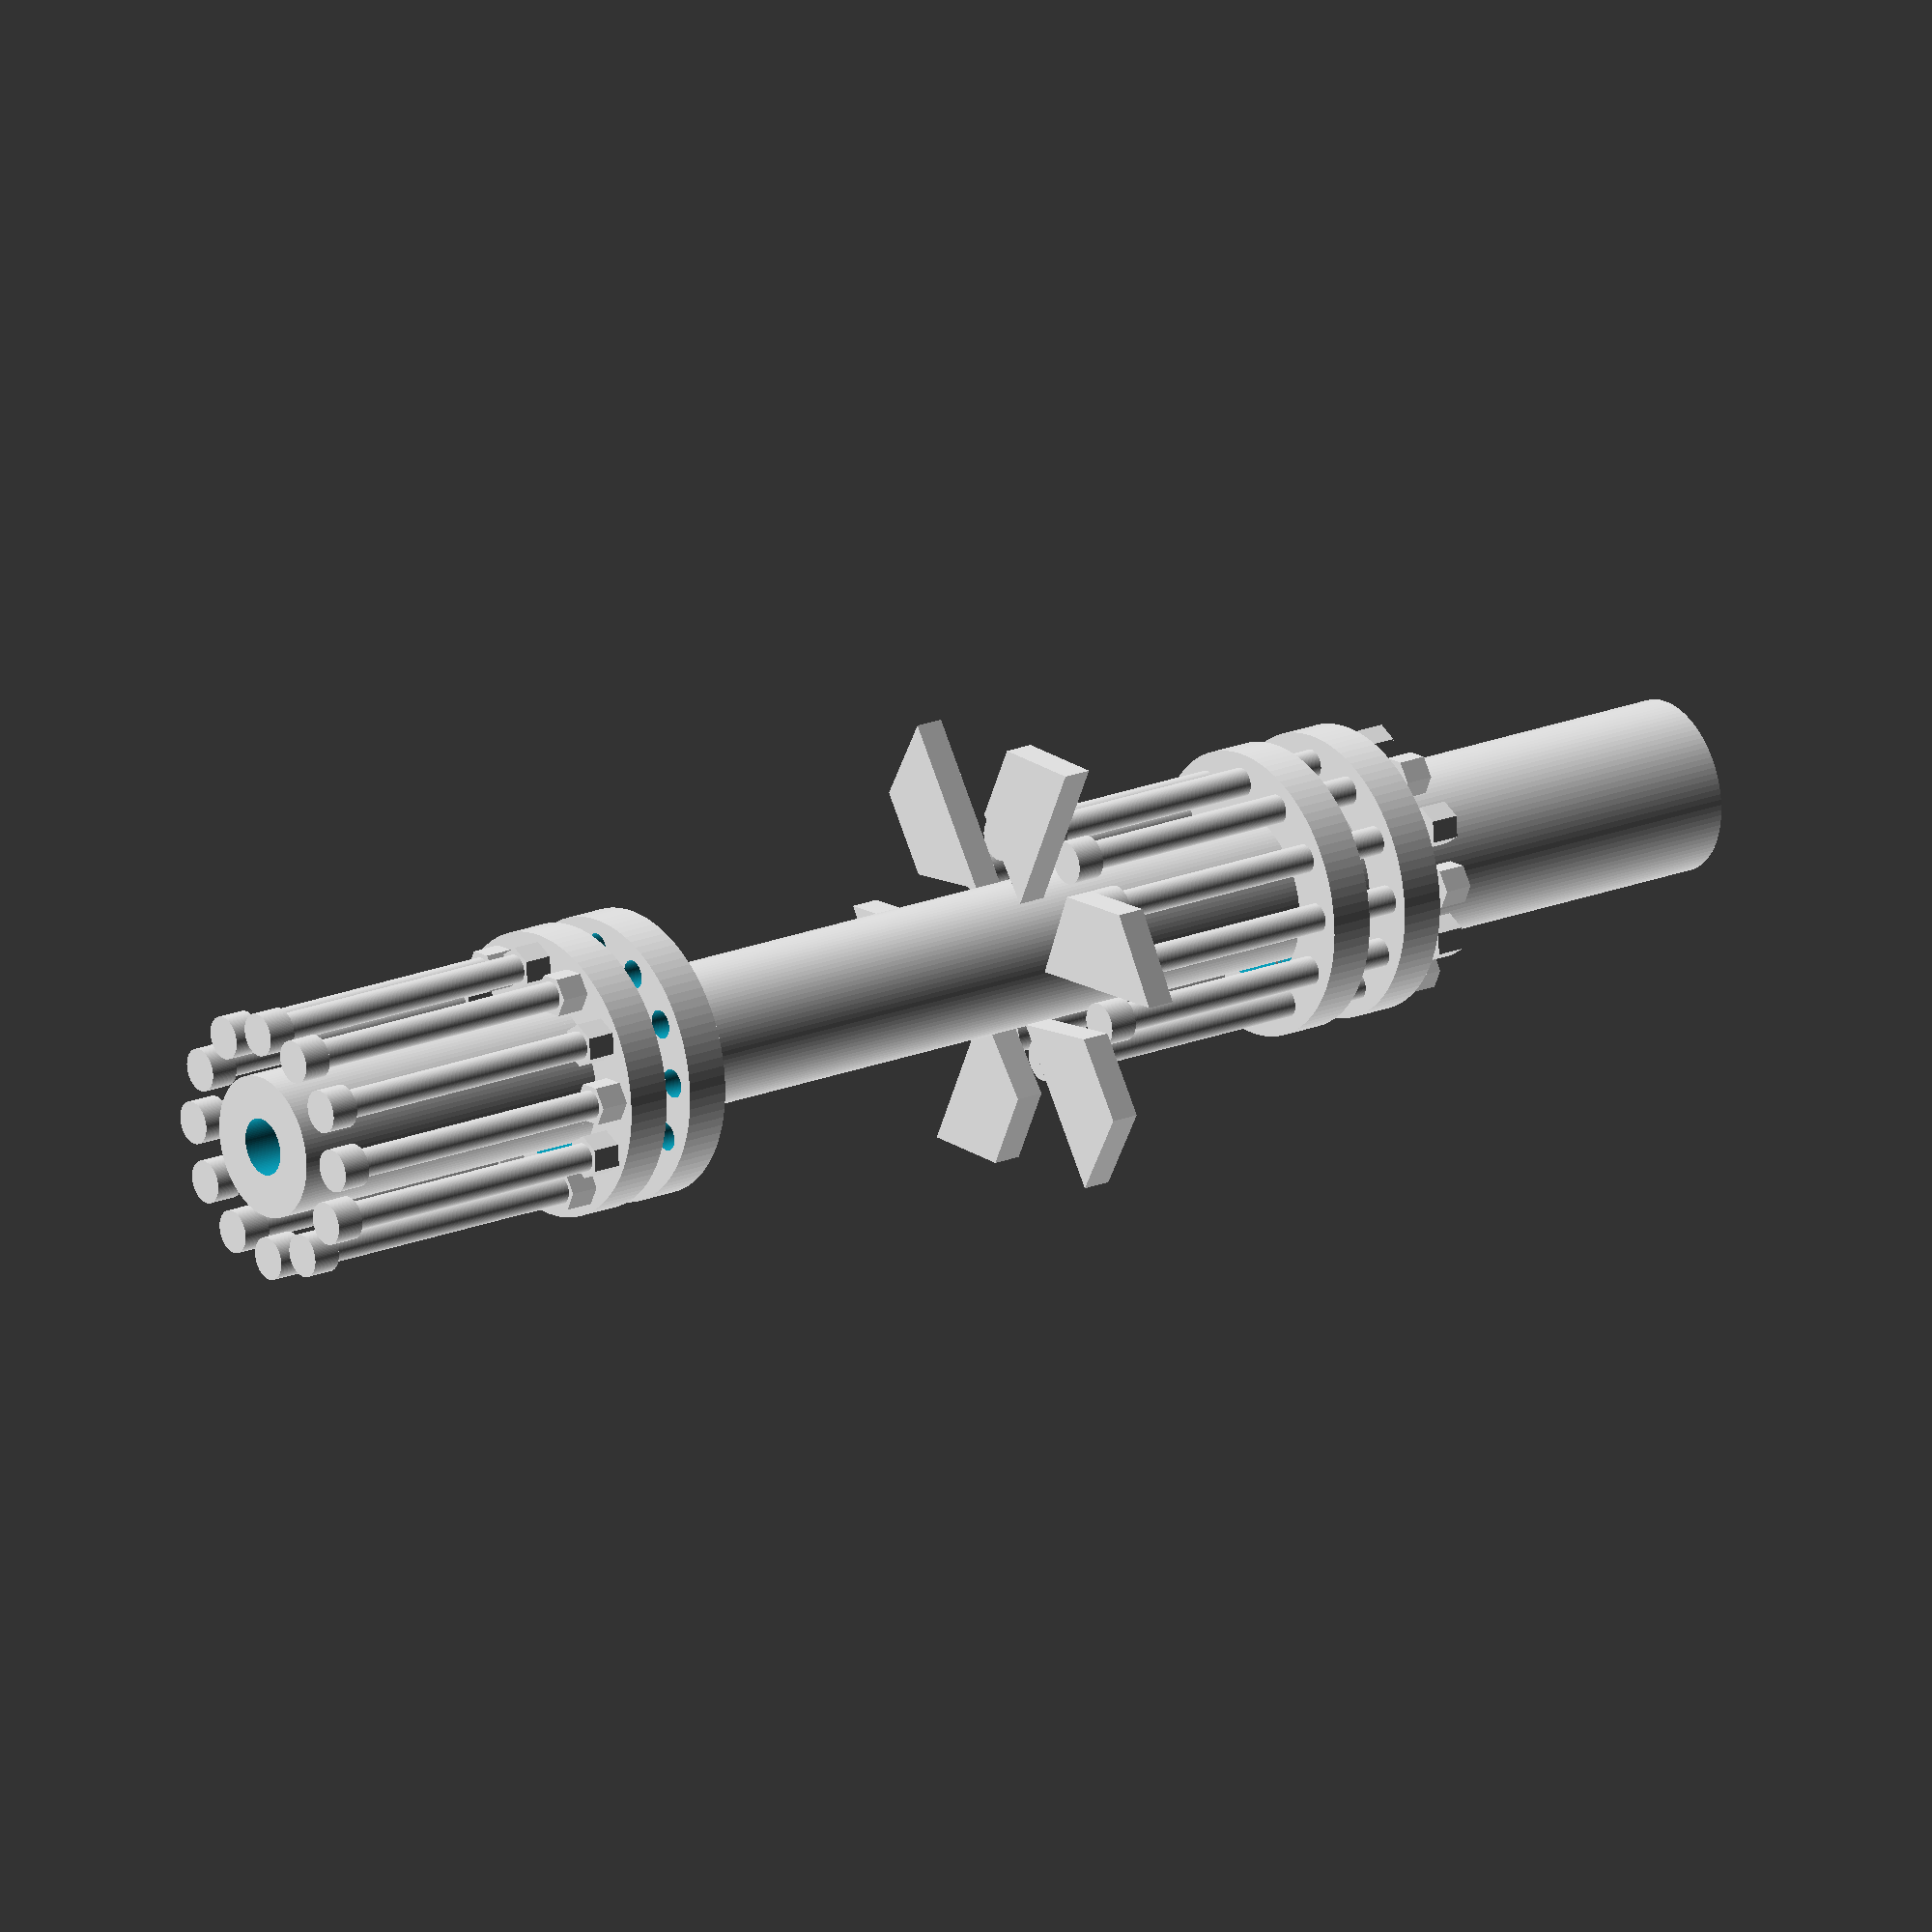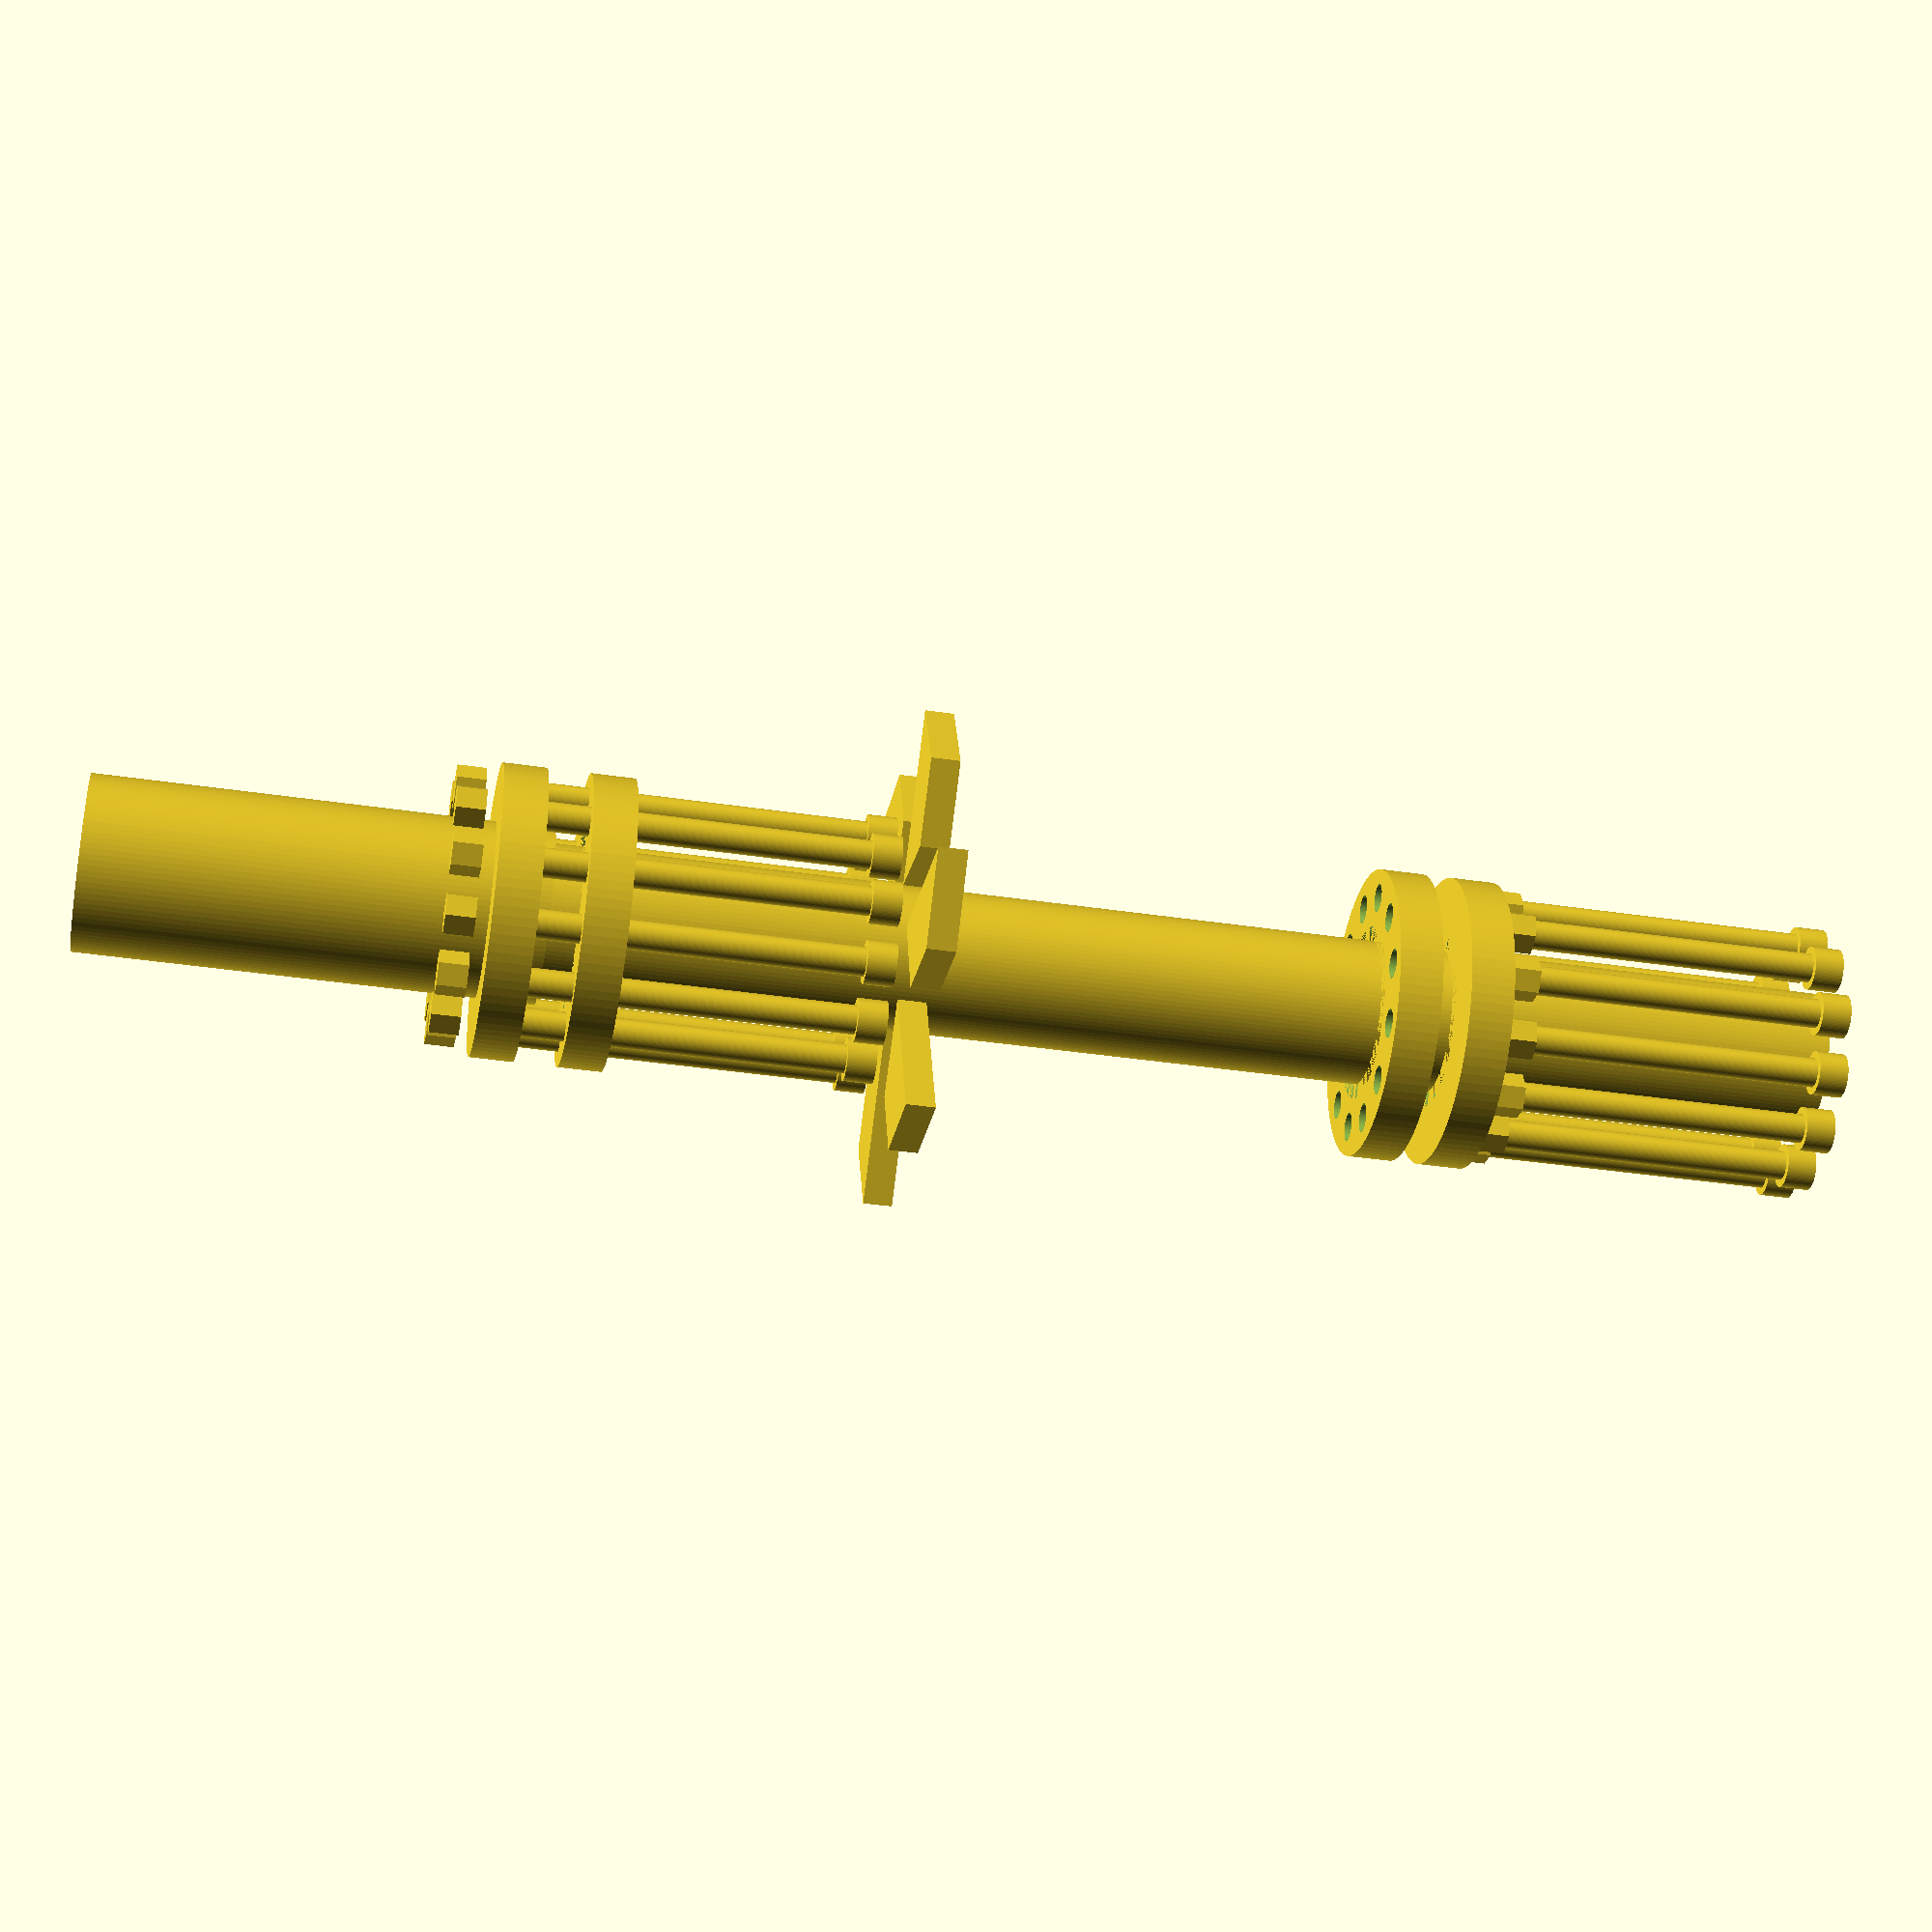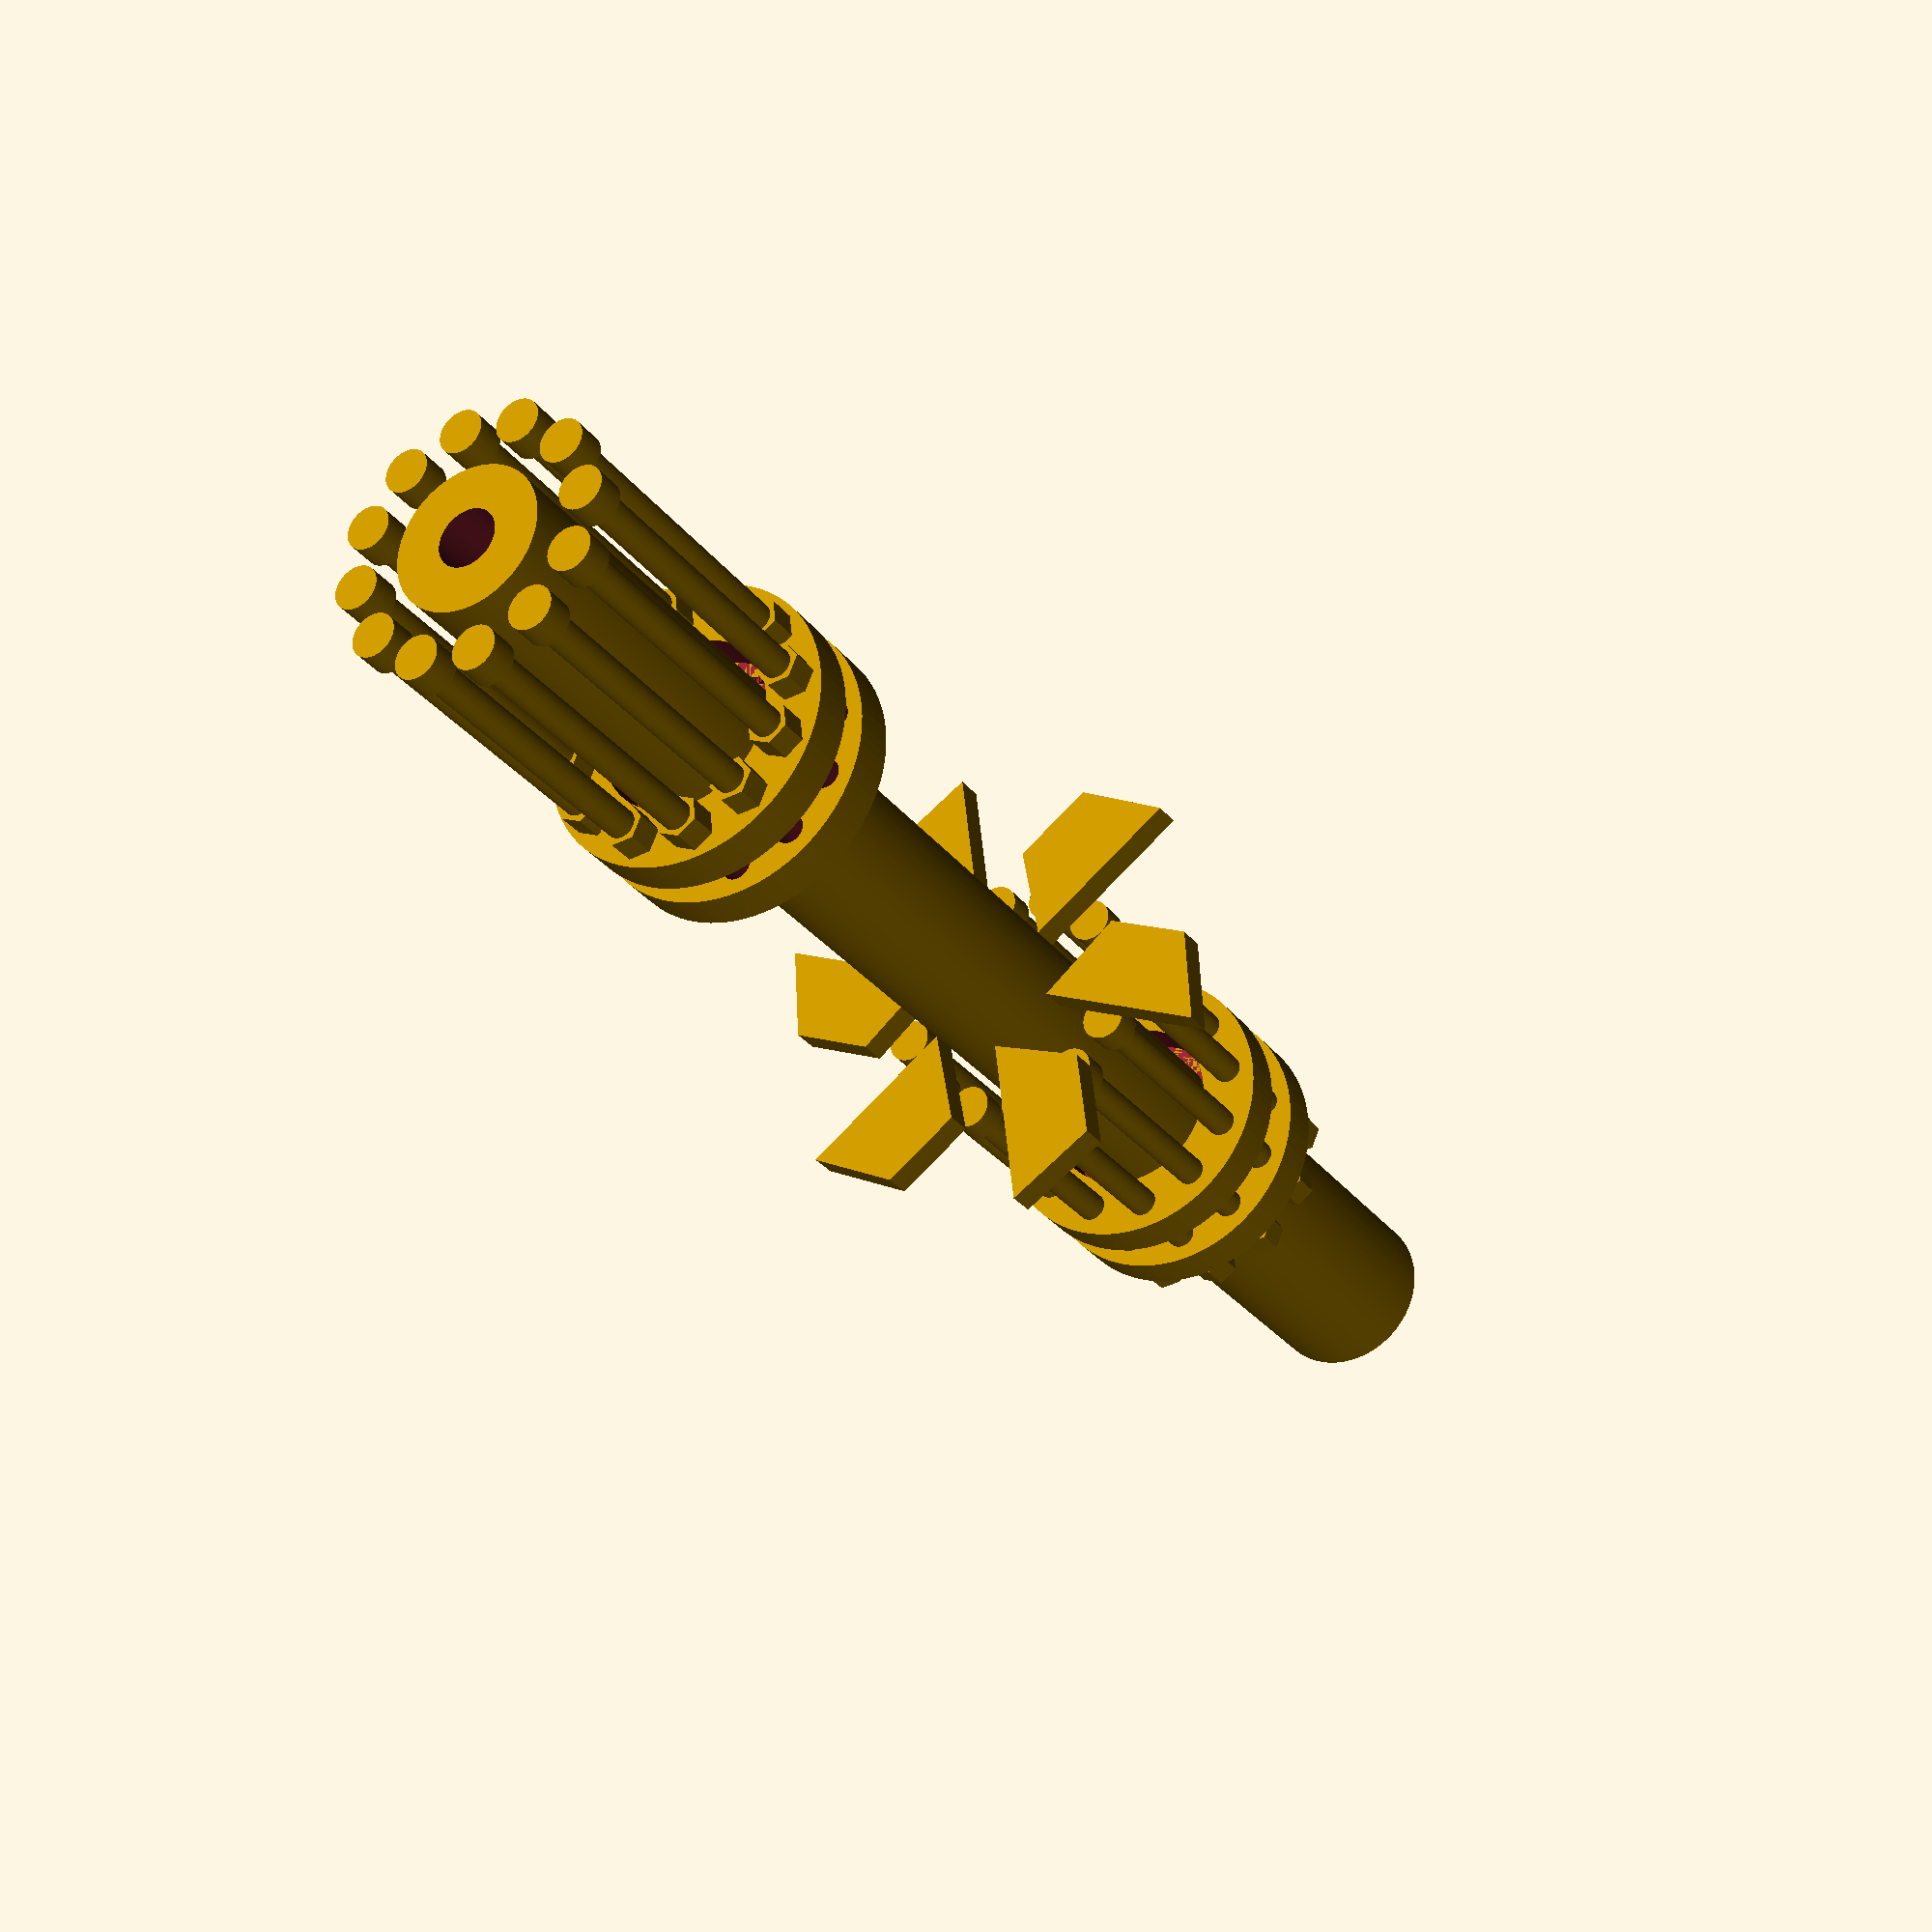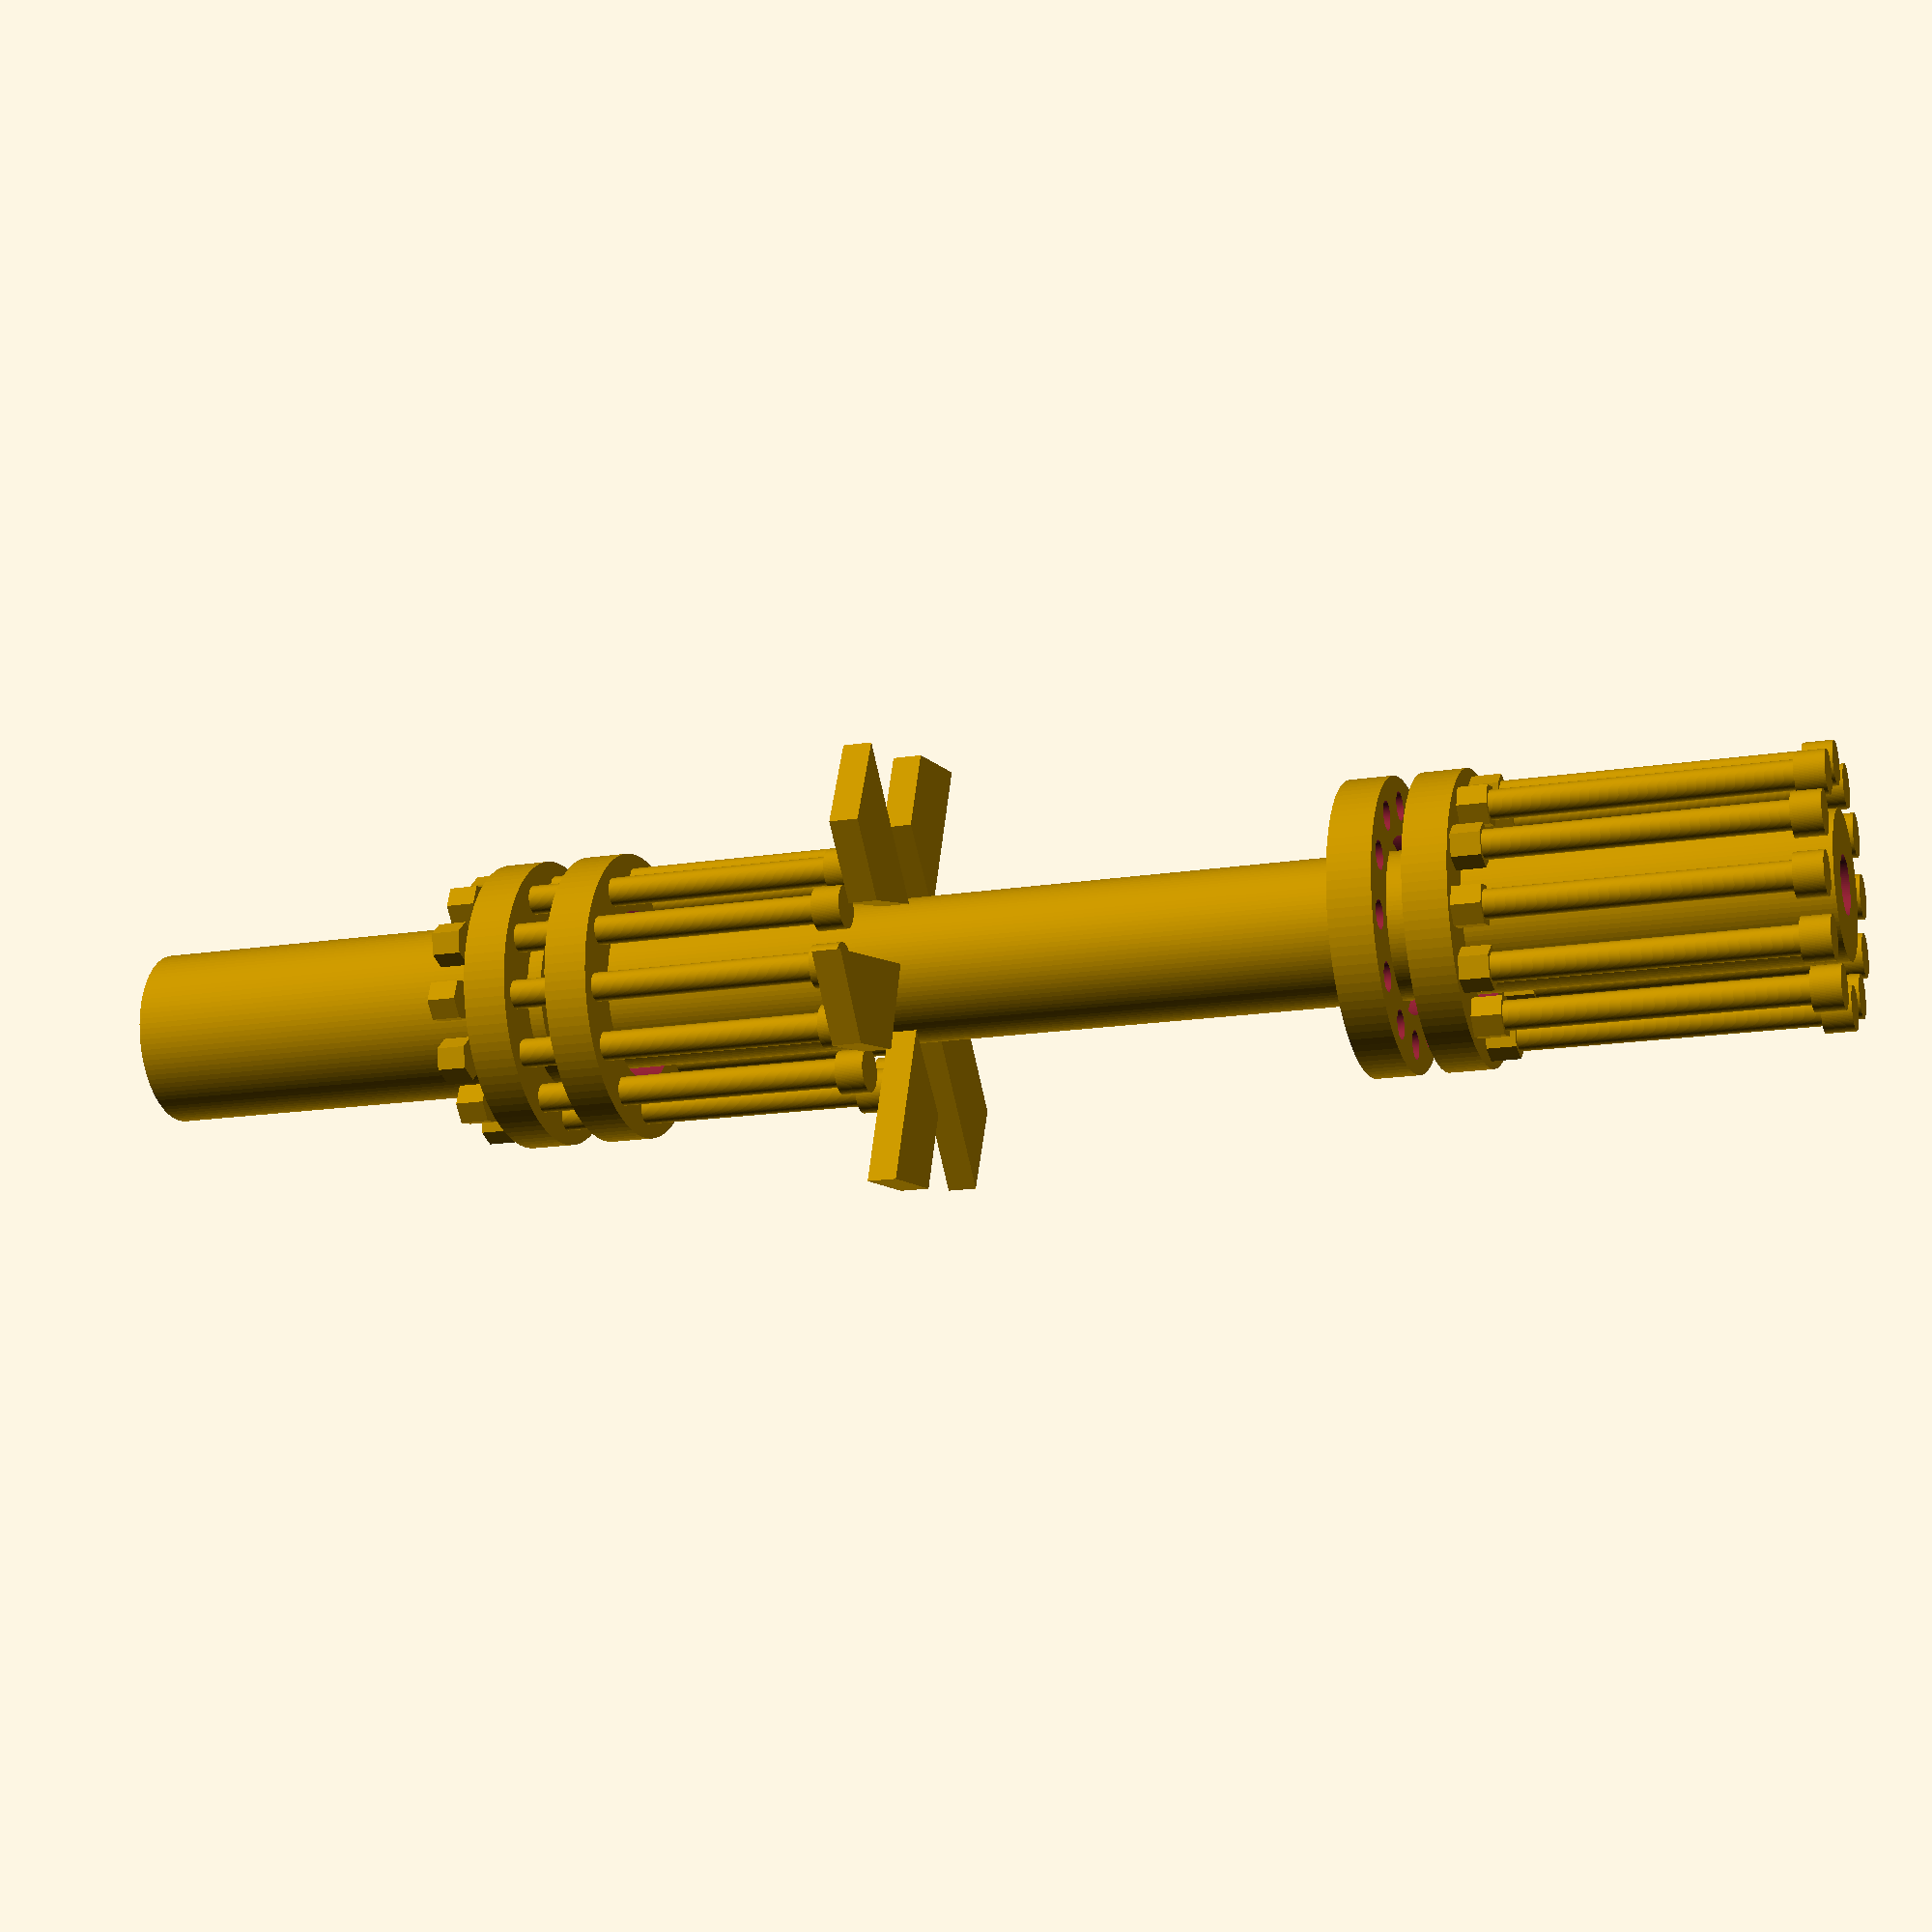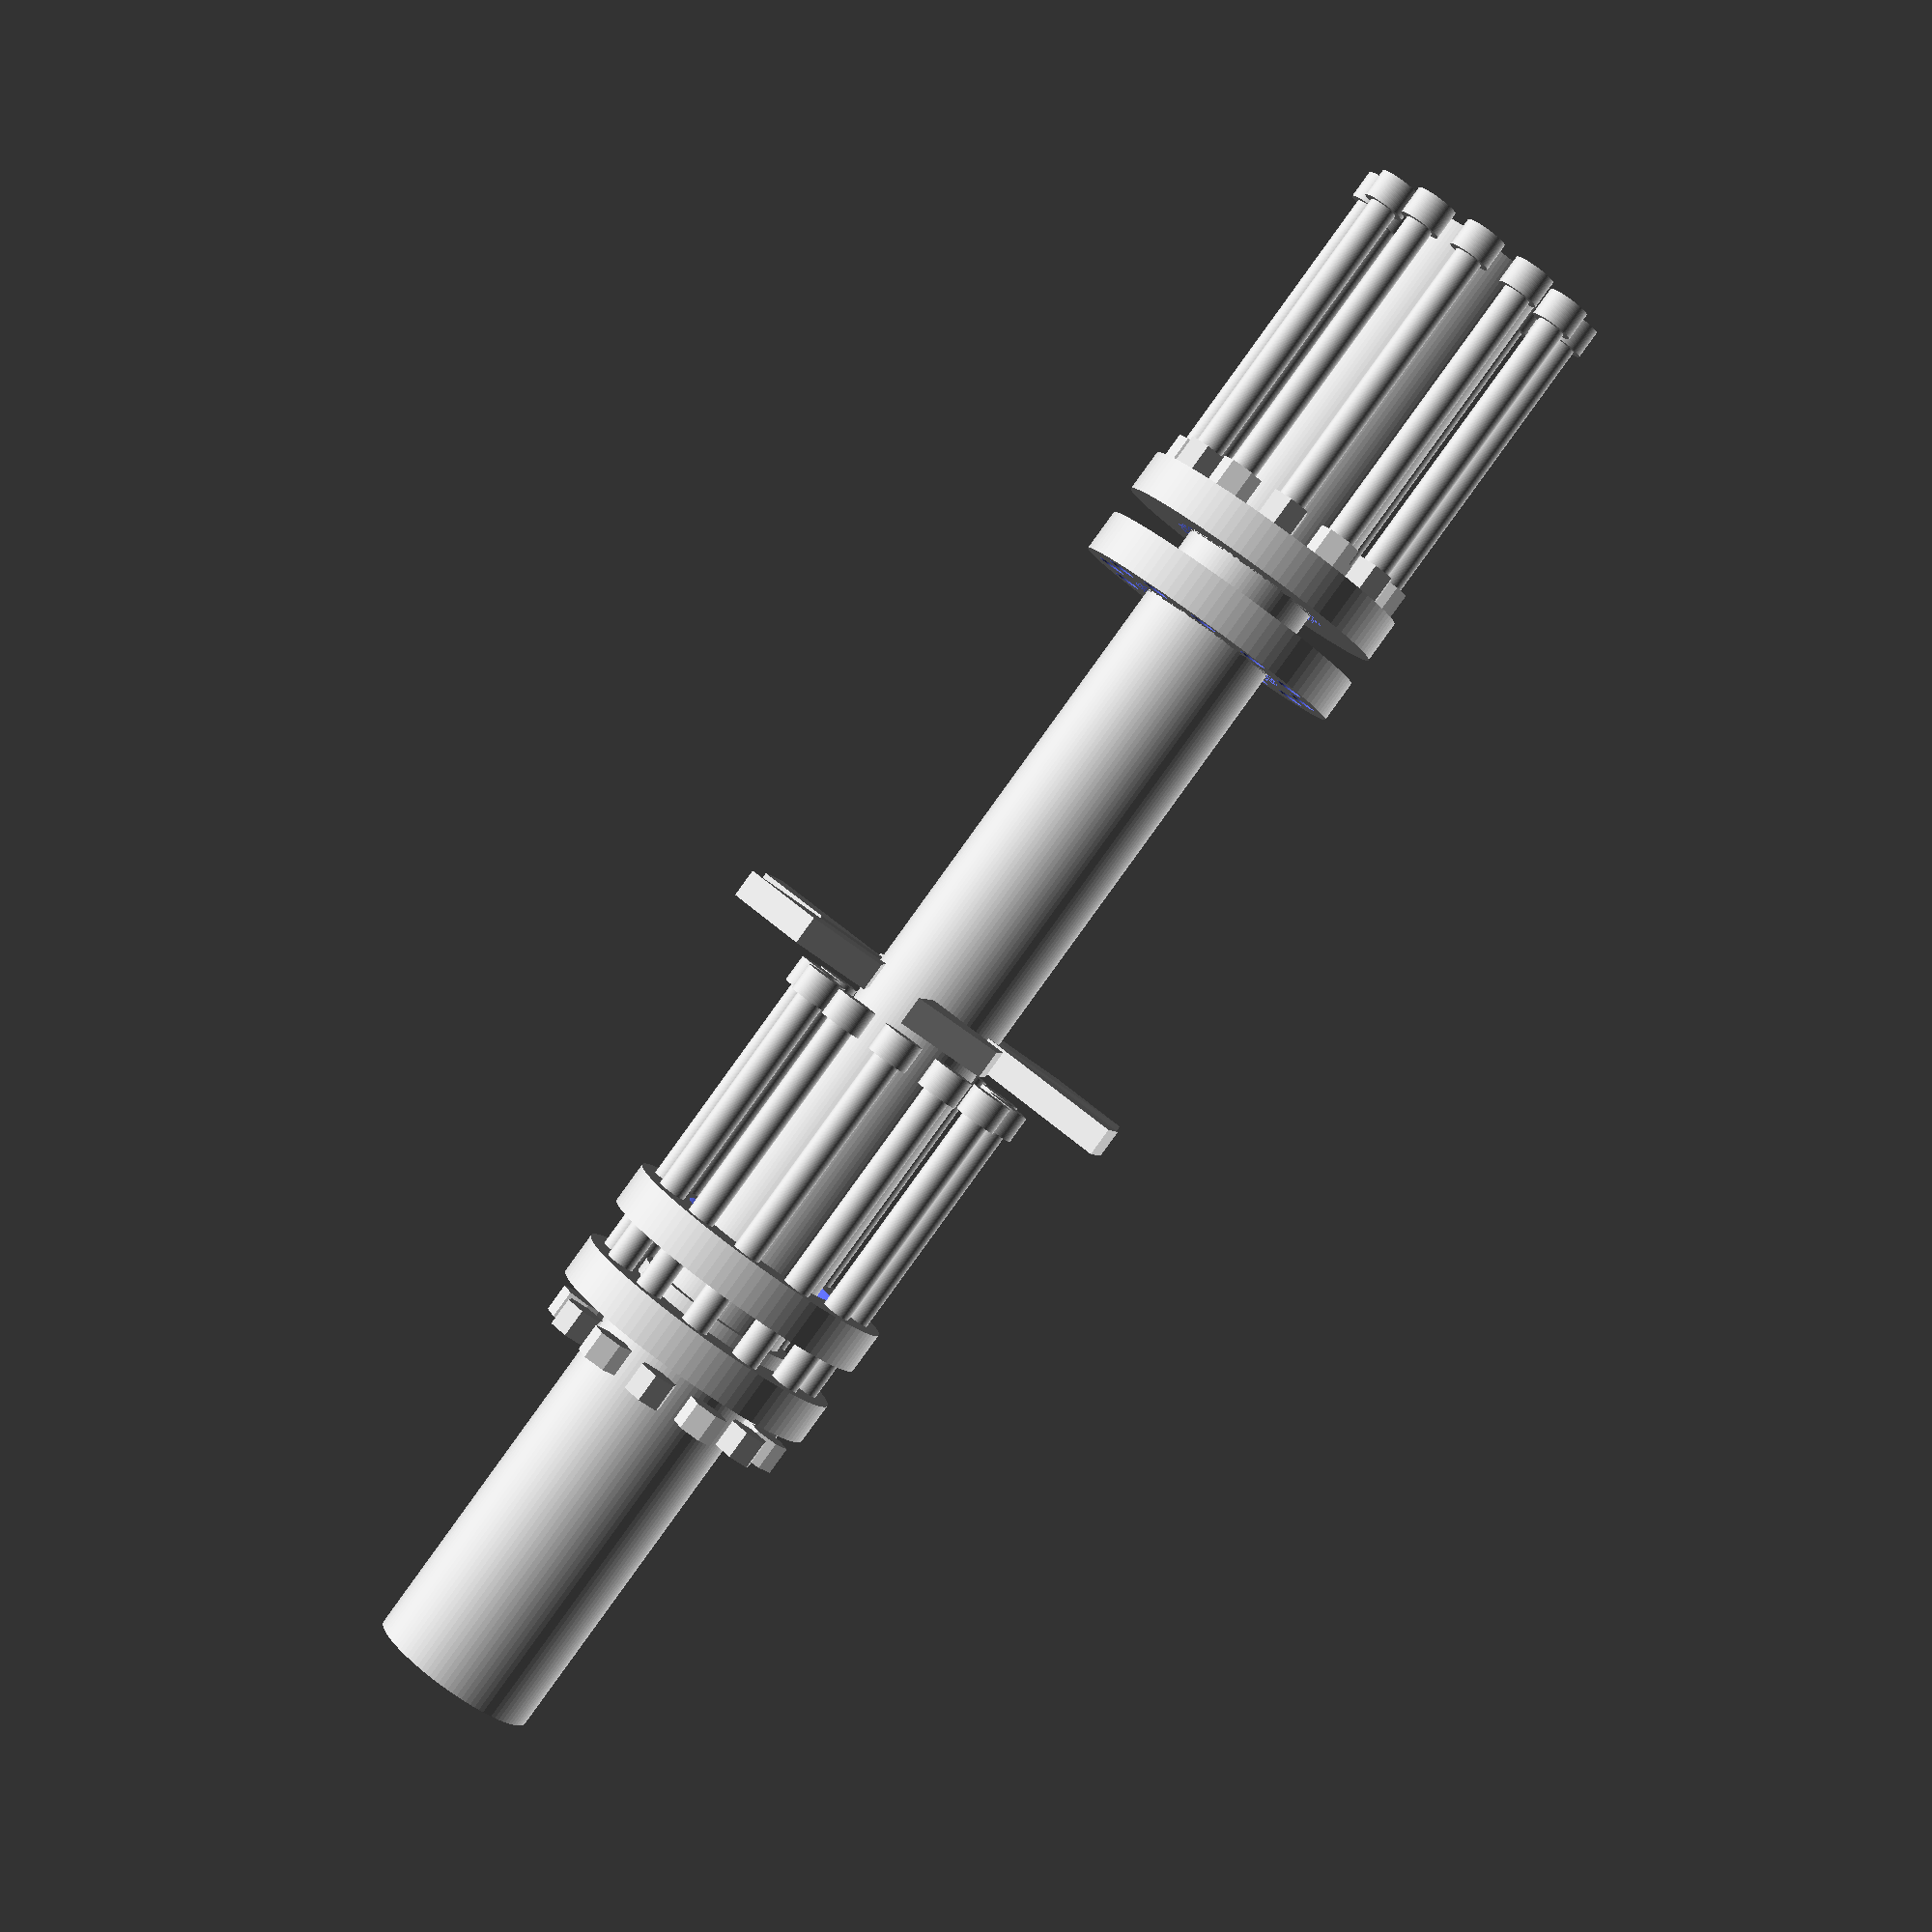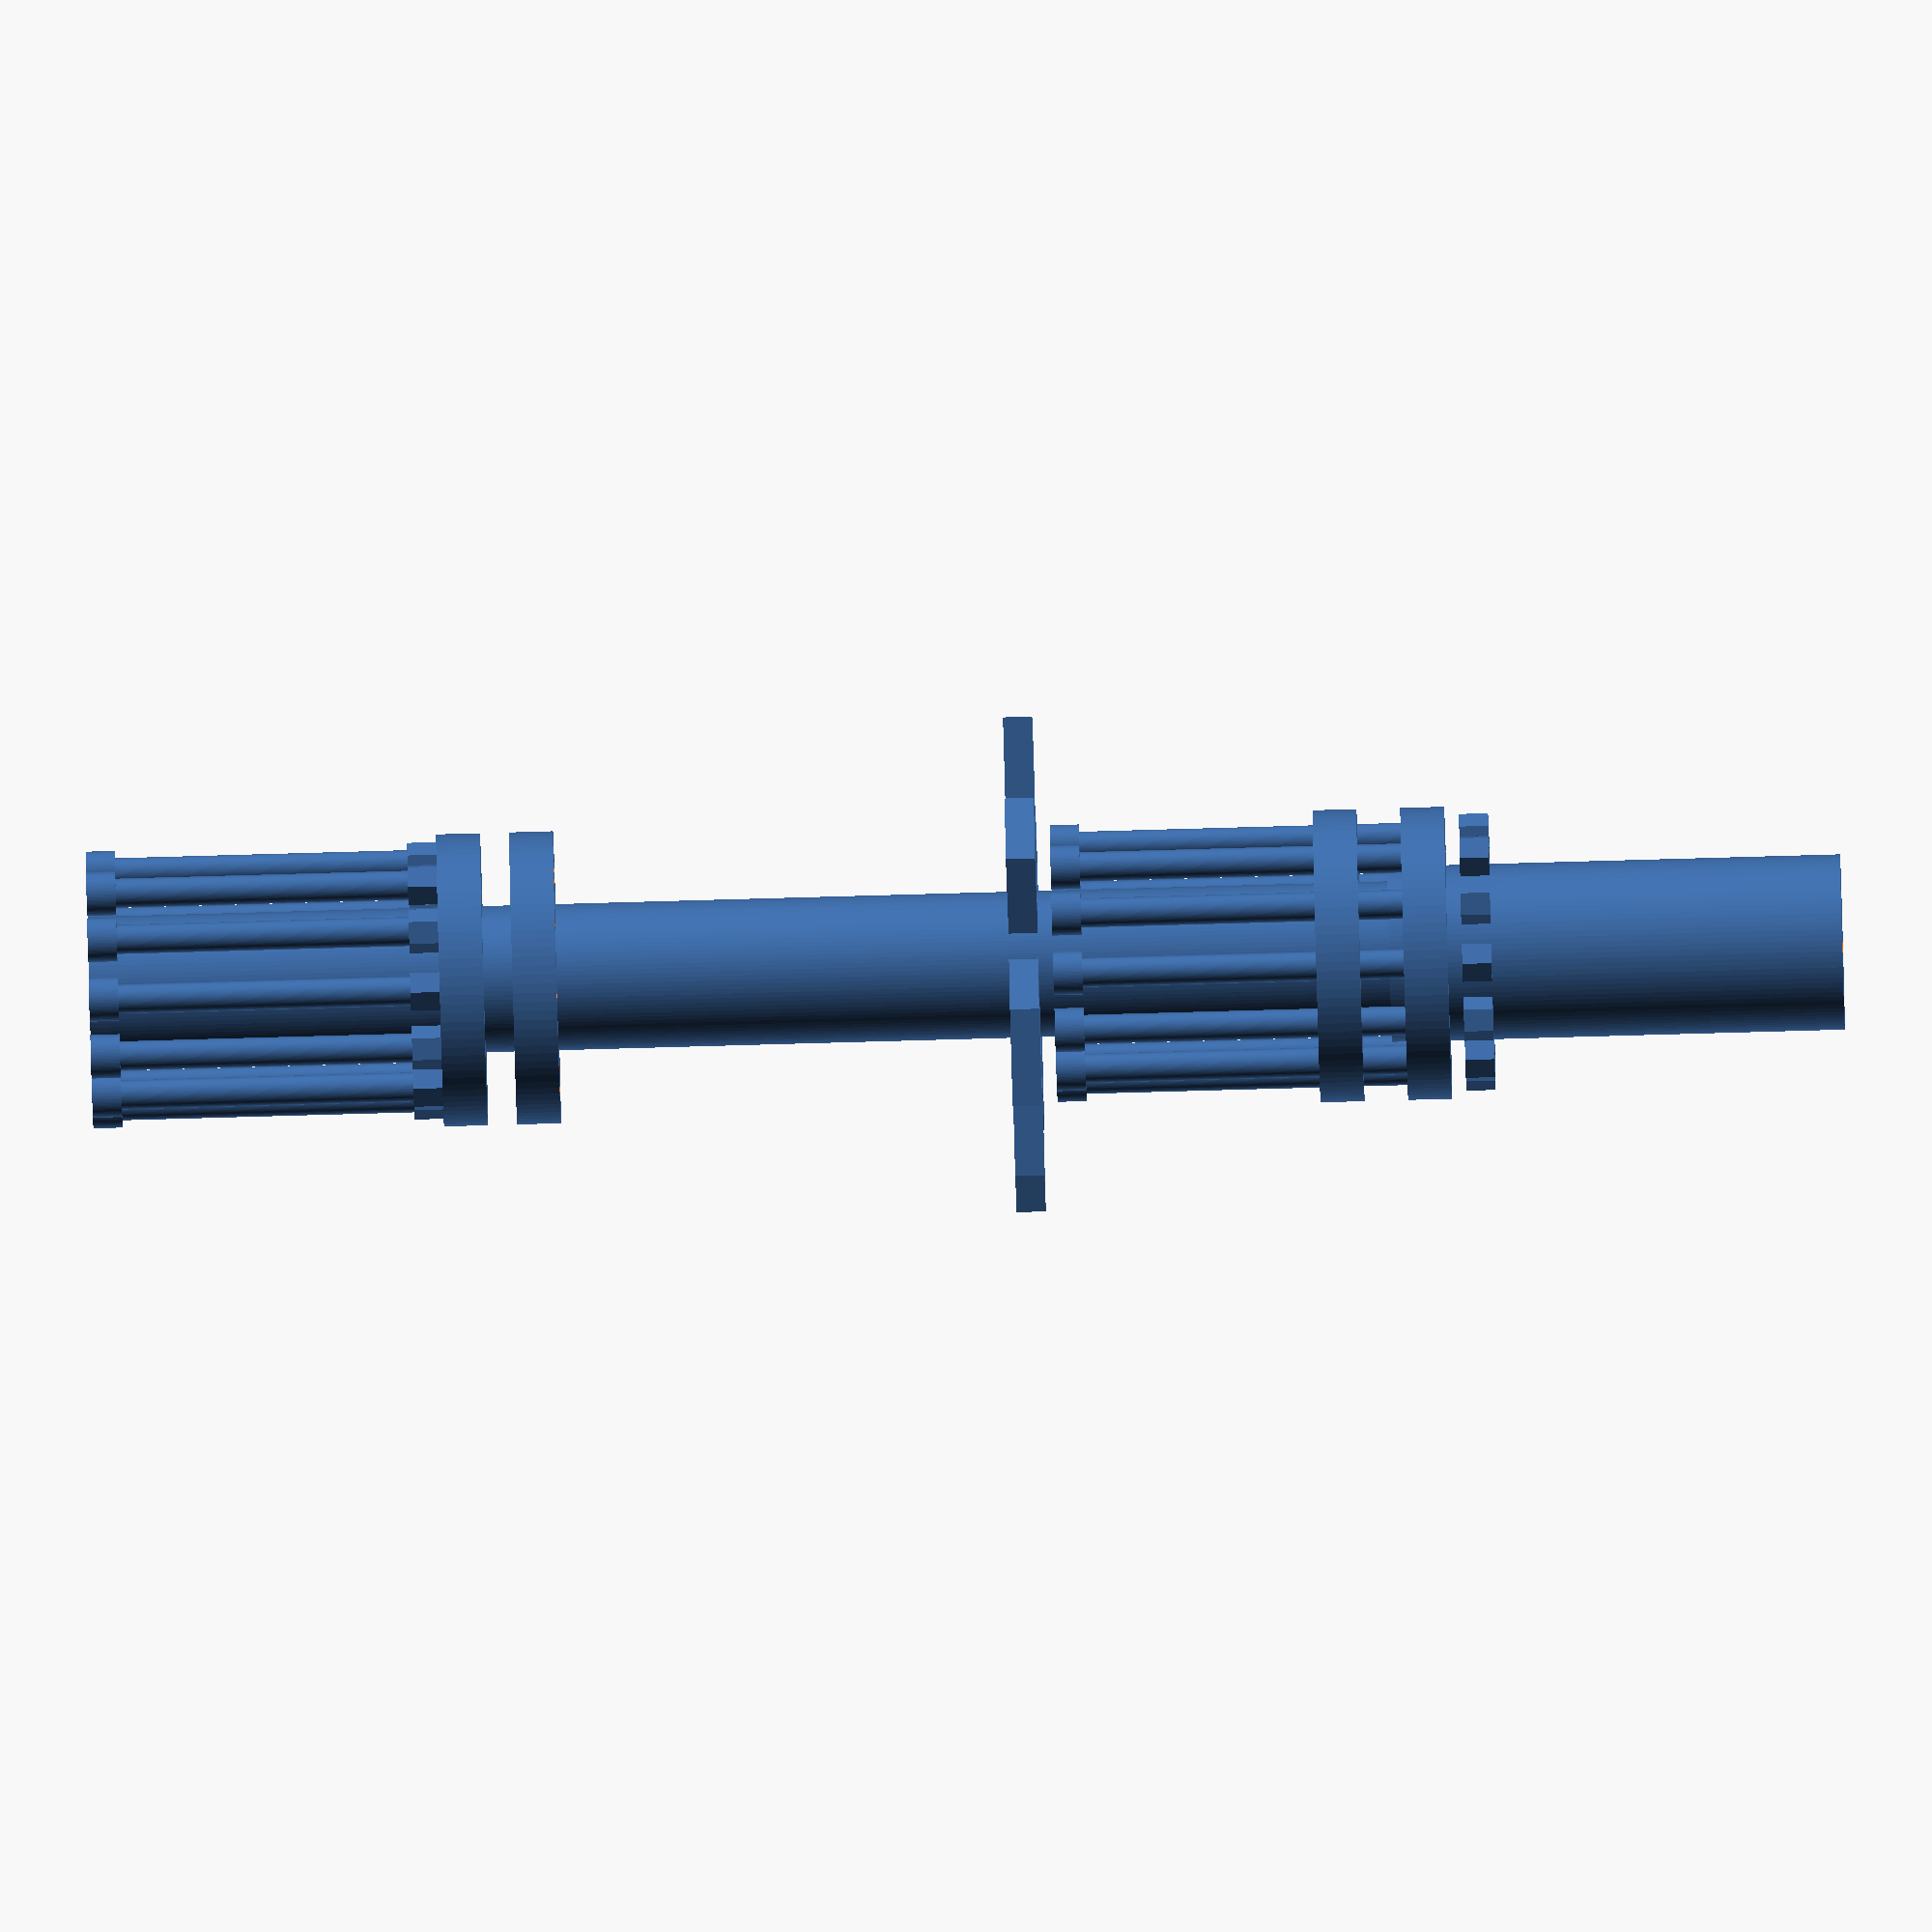
<openscad>
// Parameters for the components
module central_shaft() {
    cylinder(h = 60, r = 5, $fn = 100); // Central shaft: height adjusted to 60, radius 5
}

module input_shaft() {
    difference() {
        cylinder(h = 30, r = 6, $fn = 100); // Input shaft: height 30, radius adjusted to 6
        translate([0, 0, -1]) cylinder(h = 32, r = 2, $fn = 100); // Hollow center
    }
}

module output_shaft() {
    difference() {
        cylinder(h = 30, r = 5, $fn = 100); // Output shaft: height 30, radius 5
        translate([0, 0, -1]) cylinder(h = 32, r = 2, $fn = 100); // Hollow center
    }
}

module spacer_ring() {
    difference() {
        cylinder(h = 1, r = 6, $fn = 100); // Spacer ring: height adjusted to 1, outer radius 6
        cylinder(h = 2, r = 4, $fn = 100); // Inner hollow
    }
}

module flange_plate() {
    difference() {
        cylinder(h = 3, r = 10, $fn = 100); // Flange plate: height 3, outer radius 10
        cylinder(h = 4, r = 6, $fn = 100); // Inner hollow
        for (i = [0:30:330]) { // Adjusted bolt hole distribution
            rotate([0, 0, i]) translate([8, 0, -1]) cylinder(h = 5, r = 1, $fn = 100); // Bolt holes
        }
    }
}

module nut() {
    cylinder(h = 2, r = 1.5, $fn = 6); // Nut: height adjusted to 2, radius adjusted to 1.5 (hexagonal)
}

module bolt() {
    union() {
        cylinder(h = 25, r = 1, $fn = 100); // Bolt shaft: height adjusted to 25, radius 1
        translate([0, 0, 25]) cylinder(h = 2, r = 1.5, $fn = 100); // Bolt head
    }
}

module angular_plate() {
    // Angular plate: trapezoidal shape adjusted
    linear_extrude(height = 2) {
        polygon(points = [[0, 0], [12, 0], [9, 6], [3, 6]]);
    }
}

// Assembly
module coupling_assembly() {
    // Central shaft
    central_shaft();

    // Input shaft
    translate([0, 0, -30]) input_shaft();

    // Output shaft
    translate([0, 0, 60]) output_shaft(); // Adjusted position to align with original model

    // Spacer rings
    translate([0, 0, 0]) spacer_ring();
    translate([0, 0, 59]) spacer_ring(); // Adjusted position to align with original model

    // Flange plates
    translate([0, 0, -3]) flange_plate();
    translate([0, 0, 3]) flange_plate();
    translate([0, 0, 58]) flange_plate(); // Adjusted position to align with original model
    translate([0, 0, 63]) flange_plate(); // Adjusted position to align with original model

    // Bolts and nuts
    for (i = [0:30:330]) { // Adjusted bolt distribution
        rotate([0, 0, i]) {
            translate([8, 0, -3]) bolt();
            translate([8, 0, 63]) bolt(); // Adjusted position to align with original model
            translate([8, 0, -6]) nut();
            translate([8, 0, 66]) nut(); // Adjusted position to align with original model
        }
    }

    // Angular plates
    for (i = [0:60:300]) {
        rotate([0, 0, i]) translate([5, 0, 25]) angular_plate();
    }
}

// Render the coupling assembly
coupling_assembly();

</openscad>
<views>
elev=339.8 azim=115.7 roll=53.3 proj=o view=solid
elev=37.9 azim=287.9 roll=259.2 proj=p view=solid
elev=28.9 azim=23.3 roll=29.4 proj=p view=wireframe
elev=15.8 azim=229.7 roll=288.7 proj=p view=solid
elev=268.0 azim=95.4 roll=215.9 proj=p view=wireframe
elev=259.4 azim=294.2 roll=88.4 proj=o view=solid
</views>
